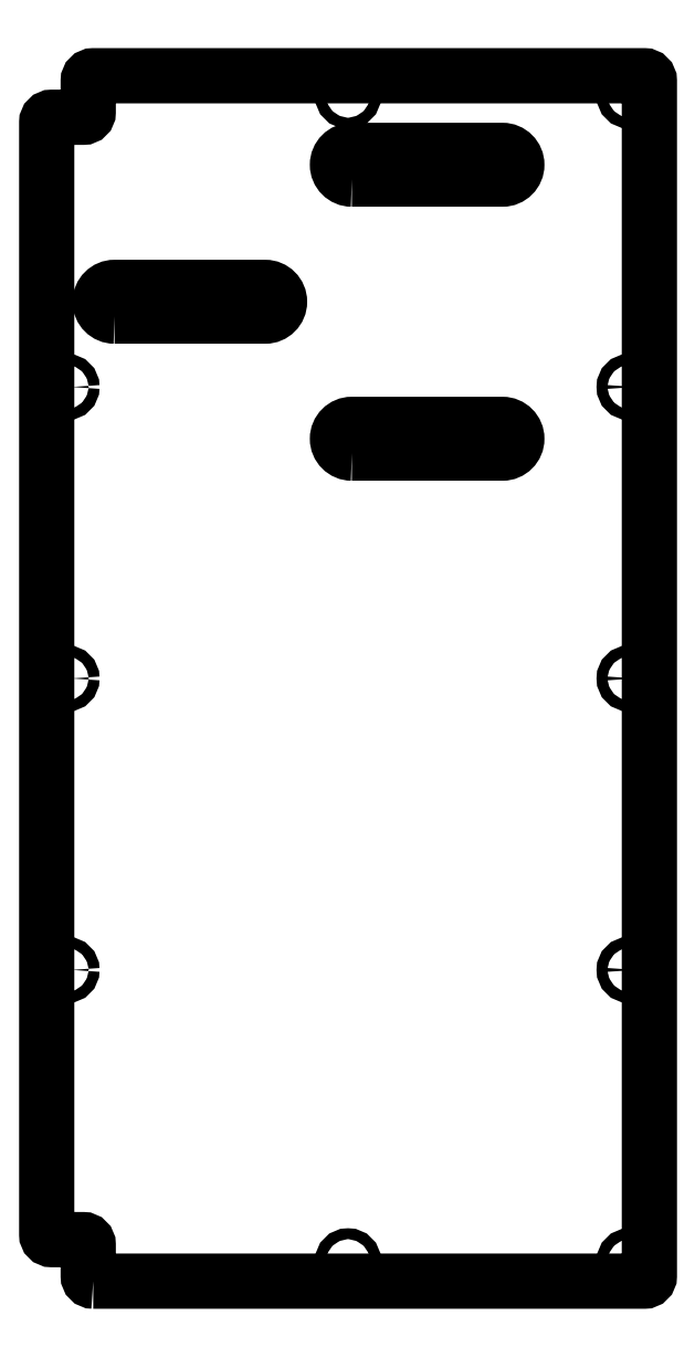
<metadata>
{"format":"dxf","ext":"dxf","renderer":"ezdxf+matplotlib","layout":"modelspace","background":"white","min_lineweight":24,"dpi":150}
</metadata>
<code>
0
SECTION
2
ENTITIES
0
LWPOLYLINE
8
0
90
16
70
1
43
0
10
-38.84
20
-24
42
-0.4142
10
-38.94
20
-23.9
10
-38.94
20
-23.27
42
0.4142
10
-39.04
20
-23.17
10
-39.66
20
-23.17
42
-0.4142
10
-39.76
20
-23.07
10
-39.76
20
-0.9268
42
-0.4142
10
-39.66
20
-0.8268
10
-39.04
20
-0.8268
42
0.4142
10
-38.94
20
-0.7268
10
-38.94
20
-0.1
42
-0.4142
10
-38.84
20
0
10
-27.86
20
1.136e-15
42
-0.4142
10
-27.76
20
-0.1
10
-27.76
20
-23.9
42
-0.4142
10
-27.86
20
-24
0
LWPOLYLINE
8
0
90
4
70
1
43
0
10
-33.69
20
-7.513
10
-30.69
20
-7.513
42
1
10
-30.69
20
-6.942
10
-33.69
20
-6.942
42
1
0
LWPOLYLINE
8
0
90
4
70
1
43
0
10
-33.69
20
-2.058
10
-30.69
20
-2.058
42
1
10
-30.69
20
-1.487
10
-33.69
20
-1.487
42
1
0
LWPOLYLINE
8
0
90
4
70
1
43
0
10
-38.41
20
-4.785
10
-35.41
20
-4.785
42
1
10
-35.41
20
-4.215
10
-38.41
20
-4.215
42
1
0
CIRCLE
8
0
10
-33.76
20
-23.61
30
0
40
0.1083
210
0
220
-0
230
1
0
CIRCLE
8
0
10
-28.16
20
-23.61
30
0
40
0.1083
210
0
220
-0
230
1
0
CIRCLE
8
0
10
-39.37
20
-17.8
30
0
40
0.1083
210
0
220
-0
230
1
0
CIRCLE
8
0
10
-28.16
20
-17.8
30
0
40
0.1083
210
0
220
-0
230
1
0
CIRCLE
8
0
10
-39.37
20
-12
30
0
40
0.1083
210
0
220
-0
230
1
0
CIRCLE
8
0
10
-28.16
20
-12
30
0
40
0.1083
210
0
220
-0
230
1
0
CIRCLE
8
0
10
-39.37
20
-6.197
30
0
40
0.1083
210
0
220
-0
230
1
0
CIRCLE
8
0
10
-28.16
20
-6.197
30
0
40
0.1083
210
0
220
-0
230
1
0
CIRCLE
8
0
10
-33.76
20
-0.3937
30
0
40
0.1083
210
0
220
-0
230
1
0
CIRCLE
8
0
10
-28.16
20
-0.3937
30
0
40
0.1083
210
0
220
-0
230
1
0
ENDSEC
0
EOF

</code>
